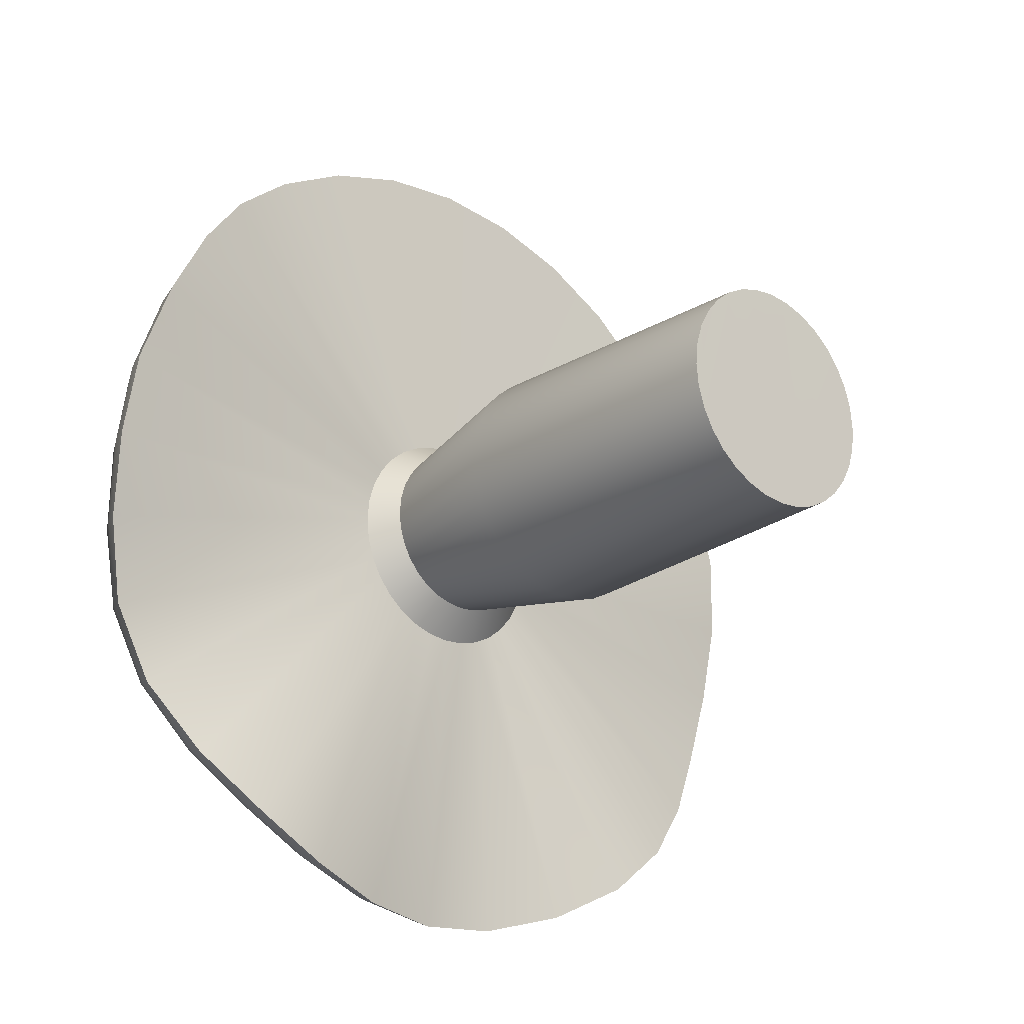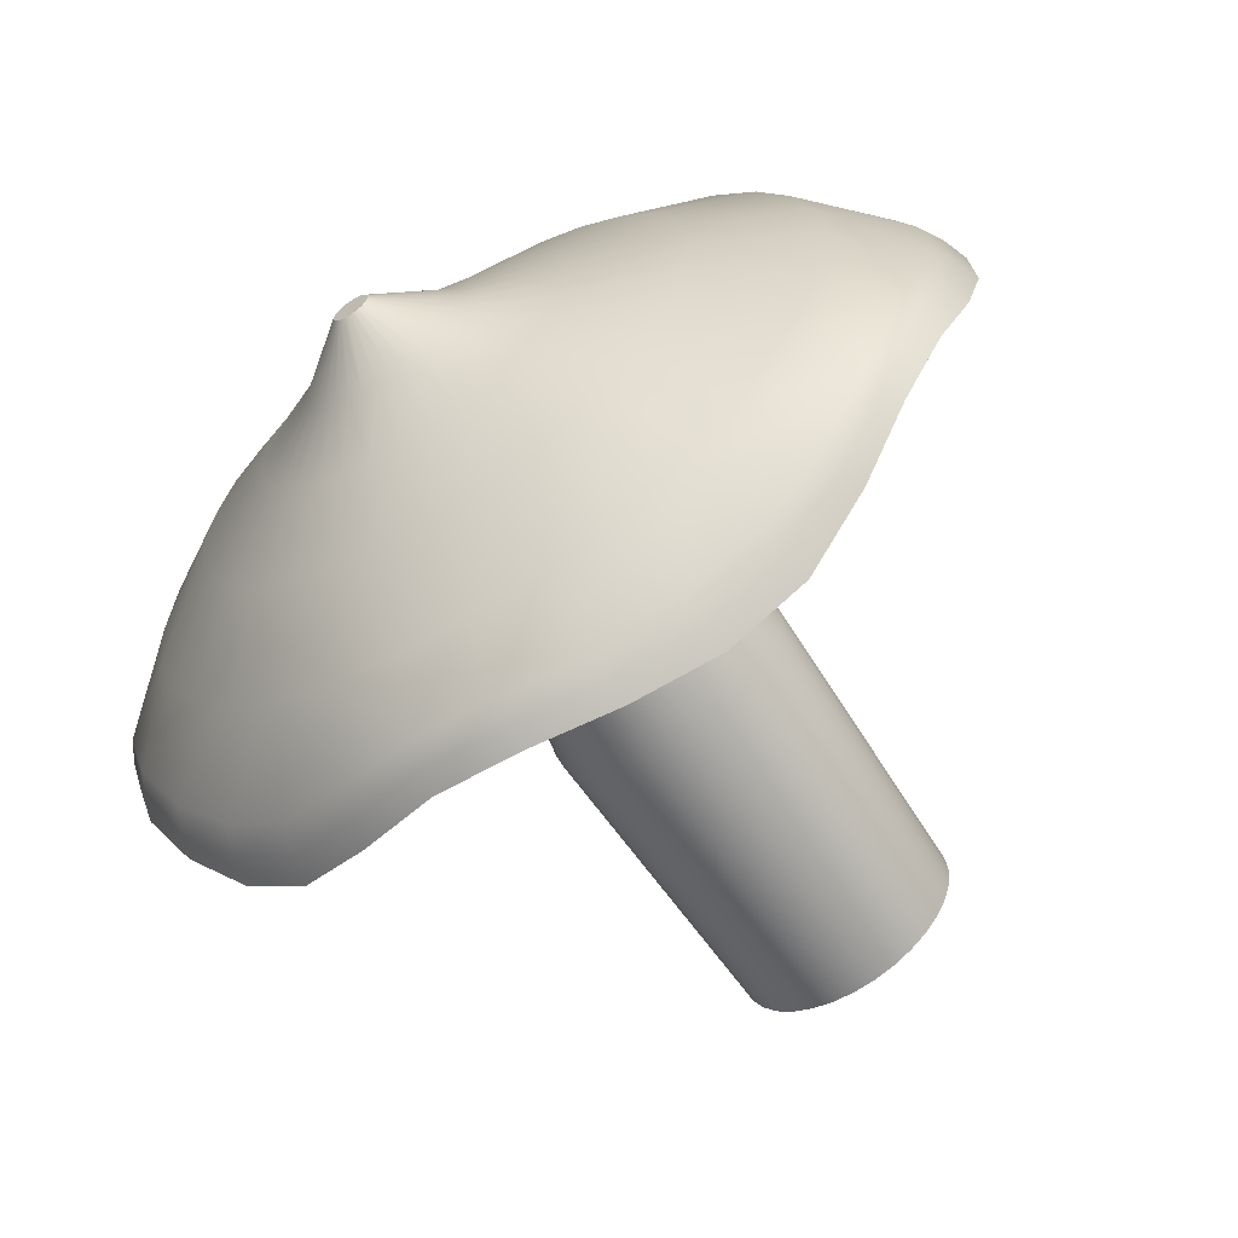
<metadata>
{"format":"obj","ext":"obj","renderer":"f3d","projection":"perspective","resolution":1024,"background":"white","views":[{"elev":-22.4,"azim":-41.8,"up":"+Z"},{"elev":-62.6,"azim":-146.9,"up":"+Z"}]}
</metadata>
<code>
o Cylinder.004
v -5.643 -0.3119 4.079
v -5.632 0.2905 4.109
v -5.626 -0.3118 4.081
v -5.63 0.2905 4.109
v -5.609 -0.3117 4.086
v -5.627 0.2906 4.11
v -5.594 -0.3116 4.094
v -5.625 0.2906 4.111
v -5.581 -0.3115 4.105
v -5.623 0.2906 4.113
v -5.57 -0.3114 4.118
v -5.621 0.2906 4.115
v -5.562 -0.3113 4.133
v -5.62 0.2906 4.117
v -5.557 -0.3112 4.149
v -5.619 0.2906 4.12
v -5.556 -0.3111 4.166
v -5.619 0.2907 4.122
v -5.557 -0.3111 4.183
v -5.619 0.2907 4.125
v -5.562 -0.3111 4.199
v -5.62 0.2907 4.128
v -5.57 -0.3111 4.214
v -5.621 0.2907 4.13
v -5.581 -0.3111 4.227
v -5.623 0.2907 4.132
v -5.594 -0.3111 4.238
v -5.625 0.2907 4.134
v -5.609 -0.3112 4.246
v -5.627 0.2907 4.135
v -5.625 -0.3112 4.251
v -5.63 0.2907 4.136
v -5.642 -0.3113 4.253
v -5.632 0.2906 4.136
v -5.659 -0.3114 4.251
v -5.635 0.2906 4.136
v -5.676 -0.3115 4.246
v -5.637 0.2906 4.135
v -5.691 -0.3116 4.238
v -5.64 0.2906 4.134
v -5.704 -0.3118 4.227
v -5.642 0.2906 4.132
v -5.715 -0.3119 4.214
v -5.643 0.2906 4.13
v -5.723 -0.312 4.199
v -5.645 0.2905 4.128
v -5.728 -0.3121 4.183
v -5.645 0.2905 4.125
v -5.729 -0.3122 4.166
v -5.646 0.2905 4.122
v -5.728 -0.3122 4.149
v -5.645 0.2905 4.12
v -5.723 -0.3123 4.133
v -5.645 0.2905 4.117
v -5.715 -0.3123 4.118
v -5.643 0.2905 4.115
v -5.704 -0.3123 4.105
v -5.642 0.2905 4.113
v -5.691 -0.3122 4.094
v -5.64 0.2905 4.111
v -5.676 -0.3121 4.086
v -5.637 0.2905 4.11
v -5.659 -0.312 4.081
v -5.635 0.2905 4.109
v -5.641 0.07308 4.073
v -5.624 0.07319 4.075
v -5.608 0.07331 4.08
v -5.593 0.07344 4.088
v -5.579 0.07358 4.098
v -5.568 0.07371 4.112
v -5.56 0.07383 4.127
v -5.555 0.07394 4.143
v -5.554 0.07404 4.16
v -5.555 0.07411 4.177
v -5.56 0.07416 4.193
v -5.568 0.07418 4.208
v -5.579 0.07419 4.222
v -5.592 0.07419 4.233
v -5.607 0.07417 4.241
v -5.624 0.07412 4.246
v -5.641 0.07405 4.248
v -5.658 0.07397 4.246
v -5.675 0.07386 4.241
v -5.69 0.07375 4.233
v -5.703 0.07363 4.222
v -5.714 0.0735 4.209
v -5.722 0.07338 4.194
v -5.727 0.07325 4.178
v -5.729 0.07314 4.16
v -5.727 0.07304 4.143
v -5.722 0.07295 4.127
v -5.714 0.07289 4.112
v -5.703 0.07286 4.099
v -5.69 0.07288 4.088
v -5.675 0.07292 4.08
v -5.658 0.07299 4.075
v -5.642 0.0919 3.831
v -5.577 0.09227 3.838
v -5.514 0.07577 3.856
v -5.457 0.05967 3.887
v -5.406 0.06107 3.929
v -5.364 0.07518 3.979
v -5.333 0.08805 4.036
v -5.314 0.08839 4.099
v -5.308 0.08082 4.164
v -5.314 0.07406 4.229
v -5.333 0.07419 4.292
v -5.364 0.07424 4.349
v -5.406 0.07424 4.4
v -5.456 0.07419 4.442
v -5.514 0.07407 4.473
v -5.577 0.07387 4.492
v -5.642 0.0736 4.498
v -5.707 0.07327 4.492
v -5.77 0.0729 4.473
v -5.828 0.0725 4.442
v -5.878 0.06332 4.401
v -5.919 0.05128 4.35
v -5.95 0.05088 4.293
v -5.969 0.06211 4.231
v -5.976 0.07057 4.166
v -5.97 0.08542 4.101
v -5.951 0.1001 4.038
v -5.92 0.09999 3.981
v -5.879 0.08504 3.93
v -5.828 0.07009 3.889
v -5.77 0.07028 3.858
v -5.708 0.08108 3.838
v -5.642 0.1238 3.848
v -5.642 0.1561 3.898
v -5.639 0.1982 3.959
v -5.635 0.2284 4.018
v -5.633 0.2546 4.065
v -5.621 0.2546 4.066
v -5.612 0.2285 4.02
v -5.601 0.1984 3.963
v -5.59 0.1564 3.903
v -5.58 0.1242 3.854
v -5.61 0.2547 4.07
v -5.59 0.2286 4.026
v -5.565 0.1986 3.973
v -5.54 0.1547 3.918
v -5.521 0.112 3.872
v -5.599 0.2548 4.075
v -5.57 0.2288 4.037
v -5.532 0.1989 3.991
v -5.494 0.1537 3.942
v -5.466 0.09929 3.9
v -5.59 0.2549 4.083
v -5.552 0.229 4.052
v -5.503 0.1991 4.015
v -5.454 0.154 3.975
v -5.418 0.1004 3.94
v -5.582 0.255 4.092
v -5.537 0.2291 4.07
v -5.479 0.1993 4.044
v -5.421 0.1548 4.015
v -5.378 0.1086 3.988
v -5.577 0.255 4.103
v -5.526 0.2293 4.09
v -5.461 0.1996 4.077
v -5.396 0.1538 4.061
v -5.349 0.1194 4.043
v -5.573 0.2551 4.114
v -5.519 0.2294 4.112
v -5.45 0.1998 4.113
v -5.381 0.1541 4.111
v -5.331 0.1197 4.102
v -5.572 0.2552 4.126
v -5.517 0.2295 4.135
v -5.446 0.1999 4.15
v -5.376 0.1558 4.162
v -5.324 0.1127 4.164
v -5.573 0.2552 4.138
v -5.519 0.2296 4.158
v -5.45 0.2 4.188
v -5.381 0.1564 4.214
v -5.331 0.1105 4.226
v -5.577 0.2552 4.149
v -5.526 0.2296 4.181
v -5.461 0.2001 4.224
v -5.396 0.1565 4.264
v -5.349 0.1106 4.285
v -5.582 0.2552 4.16
v -5.537 0.2296 4.201
v -5.479 0.2001 4.257
v -5.42 0.1566 4.31
v -5.378 0.1107 4.34
v -5.59 0.2552 4.169
v -5.551 0.2296 4.219
v -5.503 0.2001 4.286
v -5.453 0.1566 4.35
v -5.418 0.1107 4.388
v -5.599 0.2552 4.177
v -5.569 0.2296 4.234
v -5.532 0.2001 4.31
v -5.494 0.1566 4.383
v -5.466 0.1107 4.428
v -5.61 0.2552 4.182
v -5.59 0.2296 4.245
v -5.565 0.2 4.328
v -5.54 0.1565 4.408
v -5.52 0.1105 4.457
v -5.621 0.2552 4.186
v -5.612 0.2295 4.251
v -5.601 0.1999 4.339
v -5.59 0.1563 4.423
v -5.58 0.1103 4.475
v -5.633 0.2551 4.187
v -5.635 0.2294 4.254
v -5.639 0.1998 4.343
v -5.642 0.1561 4.428
v -5.642 0.1101 4.481
v -5.645 0.255 4.186
v -5.658 0.2293 4.252
v -5.676 0.1996 4.339
v -5.693 0.1558 4.423
v -5.704 0.1098 4.475
v -5.657 0.255 4.183
v -5.681 0.2291 4.245
v -5.712 0.1994 4.328
v -5.743 0.1555 4.408
v -5.763 0.1094 4.457
v -5.667 0.2549 4.177
v -5.701 0.229 4.234
v -5.746 0.1992 4.31
v -5.789 0.1552 4.384
v -5.818 0.109 4.428
v -5.676 0.2548 4.169
v -5.719 0.2288 4.219
v -5.775 0.1989 4.287
v -5.83 0.1549 4.351
v -5.866 0.1023 4.389
v -5.684 0.2547 4.16
v -5.734 0.2286 4.202
v -5.799 0.1987 4.258
v -5.863 0.1537 4.311
v -5.905 0.09314 4.341
v -5.69 0.2546 4.15
v -5.745 0.2285 4.181
v -5.816 0.1985 4.225
v -5.887 0.1534 4.265
v -5.935 0.09275 4.286
v -5.693 0.2546 4.138
v -5.751 0.2283 4.159
v -5.827 0.1982 4.189
v -5.903 0.1539 4.216
v -5.953 0.1011 4.227
v -5.694 0.2545 4.126
v -5.754 0.2282 4.136
v -5.831 0.1981 4.151
v -5.908 0.1537 4.164
v -5.959 0.1071 4.166
v -5.693 0.2544 4.114
v -5.751 0.2281 4.113
v -5.828 0.1979 4.114
v -5.903 0.154 4.112
v -5.953 0.1186 4.104
v -5.69 0.2544 4.103
v -5.745 0.228 4.091
v -5.817 0.1978 4.078
v -5.888 0.1564 4.062
v -5.936 0.13 4.044
v -5.684 0.2544 4.092
v -5.734 0.228 4.07
v -5.799 0.1977 4.045
v -5.863 0.1563 4.016
v -5.906 0.1299 3.99
v -5.676 0.2544 4.083
v -5.719 0.228 4.052
v -5.775 0.1977 4.016
v -5.83 0.1538 3.976
v -5.867 0.1183 3.942
v -5.667 0.2544 4.075
v -5.701 0.2281 4.038
v -5.746 0.1978 3.992
v -5.79 0.1533 3.943
v -5.819 0.1067 3.902
v -5.657 0.2544 4.07
v -5.681 0.2281 4.027
v -5.713 0.1979 3.974
v -5.744 0.1535 3.918
v -5.764 0.1069 3.873
v -5.645 0.2545 4.066
v -5.659 0.2282 4.02
v -5.676 0.198 3.963
v -5.694 0.1541 3.903
v -5.704 0.1154 3.855
v -5.629 0.05269 4.098
v -5.624 -0.07158 4.074
v -5.616 0.05278 4.102
v -5.607 -0.07151 4.08
v -5.604 0.05287 4.108
v -5.591 -0.0714 4.088
v -5.594 0.05296 4.116
v -5.576 -0.07125 4.1
v -5.585 0.05305 4.127
v -5.565 -0.07107 4.114
v -5.579 0.05312 4.139
v -5.556 -0.07089 4.13
v -5.575 0.05319 4.151
v -5.551 -0.0707 4.147
v -5.574 0.05325 4.165
v -5.549 -0.07051 4.165
v -5.575 0.05328 4.178
v -5.551 -0.07032 4.184
v -5.579 0.05331 4.191
v -5.556 -0.07014 4.201
v -5.585 0.05331 4.203
v -5.565 -0.06998 4.217
v -5.594 0.05331 4.213
v -5.576 -0.06983 4.231
v -5.604 0.05329 4.222
v -5.59 -0.06969 4.243
v -5.616 0.05326 4.228
v -5.607 -0.06956 4.252
v -5.629 0.05322 4.232
v -5.624 -0.06946 4.257
v -5.642 0.05316 4.233
v -5.642 -0.06938 4.259
v -5.656 0.05309 4.232
v -5.661 -0.06932 4.257
v -5.668 0.05301 4.228
v -5.678 -0.0693 4.252
v -5.68 0.05293 4.222
v -5.694 -0.06932 4.243
v -5.691 0.05284 4.213
v -5.708 -0.06938 4.232
v -5.699 0.05276 4.203
v -5.72 -0.06948 4.218
v -5.706 0.05267 4.191
v -5.729 -0.06963 4.202
v -5.71 0.0526 4.178
v -5.734 -0.06983 4.184
v -5.711 0.05253 4.165
v -5.736 -0.07006 4.166
v -5.71 0.05247 4.152
v -5.734 -0.07031 4.148
v -5.706 0.05243 4.139
v -5.729 -0.07058 4.13
v -5.699 0.05241 4.127
v -5.72 -0.07084 4.114
v -5.691 0.05241 4.117
v -5.709 -0.07109 4.1
v -5.68 0.05243 4.108
v -5.694 -0.07129 4.088
v -5.668 0.05248 4.102
v -5.678 -0.07145 4.08
v -5.656 0.05253 4.098
v -5.661 -0.07155 4.074
v -5.642 -0.07159 4.073
v -5.642 0.05261 4.097
v -5.578 0.1083 3.844
v -5.517 0.09391 3.862
v -5.46 0.07939 3.892
v -5.411 0.08065 3.933
v -5.37 0.09189 3.983
v -5.34 0.1038 4.039
v -5.321 0.1041 4.1
v -5.315 0.0968 4.164
v -5.321 0.09228 4.228
v -5.339 0.09241 4.289
v -5.37 0.09245 4.346
v -5.41 0.09246 4.395
v -5.46 0.09242 4.436
v -5.517 0.0923 4.466
v -5.578 0.0921 4.485
v -5.642 0.09183 4.491
v -5.706 0.09151 4.485
v -5.767 0.09114 4.467
v -5.824 0.09074 4.437
v -5.873 0.08276 4.396
v -5.914 0.07208 4.347
v -5.944 0.07168 4.291
v -5.963 0.08153 4.229
v -5.969 0.08883 4.166
v -5.963 0.1021 4.102
v -5.945 0.1152 4.041
v -5.914 0.115 3.984
v -5.874 0.1017 3.935
v -5.824 0.08837 3.894
v -5.768 0.08856 3.864
v -5.706 0.09825 3.845
v -5.642 0.1079 3.838
f 2 134 133
f 134 6 139
f 139 8 144
f 144 10 149
f 149 12 154
f 154 14 159
f 159 16 164
f 164 18 169
f 169 20 174
f 174 22 179
f 179 24 184
f 184 26 189
f 189 28 194
f 194 30 199
f 199 32 204
f 204 34 209
f 209 36 214
f 214 38 219
f 38 224 219
f 40 229 224
f 42 234 229
f 44 239 234
f 46 244 239
f 48 249 244
f 50 254 249
f 52 259 254
f 54 264 259
f 56 269 264
f 58 274 269
f 60 279 274
f 10 6 22
f 62 284 279
f 64 133 284
f 43 47 51
f 96 352 349
f 95 349 347
f 94 347 345
f 93 345 343
f 92 343 341
f 91 341 339
f 90 339 337
f 89 337 335
f 88 335 333
f 87 333 331
f 86 331 329
f 85 329 327
f 84 327 325
f 83 325 323
f 82 323 321
f 319 82 321
f 317 81 319
f 315 80 317
f 313 79 315
f 311 78 313
f 309 77 311
f 307 76 309
f 305 75 307
f 303 74 305
f 301 73 303
f 299 72 301
f 297 71 299
f 295 70 297
f 293 69 295
f 291 68 293
f 289 67 291
f 65 289 352
f 128 65 96
f 95 128 96
f 94 127 95
f 93 126 94
f 92 125 93
f 91 124 92
f 90 123 91
f 89 122 90
f 88 121 89
f 87 120 88
f 86 119 87
f 85 118 86
f 84 117 85
f 83 116 84
f 114 83 82
f 113 82 81
f 112 81 80
f 111 80 79
f 110 79 78
f 109 78 77
f 108 77 76
f 107 76 75
f 106 75 74
f 105 74 73
f 104 73 72
f 103 72 71
f 102 71 70
f 101 70 69
f 100 69 68
f 99 68 67
f 98 67 66
f 97 66 65
f 288 384 383
f 287 129 288
f 286 130 287
f 285 131 286
f 284 132 285
f 283 383 382
f 282 288 283
f 281 287 282
f 280 286 281
f 279 285 280
f 278 382 381
f 277 283 278
f 276 282 277
f 275 281 276
f 274 280 275
f 380 278 381
f 273 277 278
f 271 277 272
f 270 276 271
f 269 275 270
f 379 273 380
f 268 272 273
f 266 272 267
f 265 271 266
f 264 270 265
f 263 379 378
f 262 268 263
f 261 267 262
f 260 266 261
f 259 265 260
f 258 378 377
f 257 263 258
f 256 262 257
f 255 261 256
f 254 260 255
f 253 377 376
f 252 258 253
f 251 257 252
f 250 256 251
f 249 255 250
f 248 376 375
f 247 253 248
f 246 252 247
f 245 251 246
f 244 250 245
f 243 375 374
f 242 248 243
f 241 247 242
f 240 246 241
f 239 245 240
f 373 243 374
f 237 243 238
f 236 242 237
f 235 241 236
f 234 240 235
f 372 238 373
f 233 237 238
f 231 237 232
f 230 236 231
f 229 235 230
f 371 233 372
f 228 232 233
f 226 232 227
f 225 231 226
f 224 230 225
f 370 228 371
f 222 228 223
f 221 227 222
f 220 226 221
f 219 225 220
f 369 223 370
f 218 222 223
f 216 222 217
f 215 221 216
f 214 220 215
f 368 218 369
f 213 217 218
f 212 216 217
f 211 215 216
f 210 214 215
f 367 213 368
f 208 212 213
f 207 211 212
f 206 210 211
f 205 209 210
f 366 208 367
f 203 207 208
f 202 206 207
f 201 205 206
f 200 204 205
f 365 203 366
f 198 202 203
f 197 201 202
f 196 200 201
f 195 199 200
f 364 198 365
f 193 197 198
f 192 196 197
f 191 195 196
f 190 194 195
f 363 193 364
f 188 192 193
f 187 191 192
f 186 190 191
f 185 189 190
f 183 363 362
f 183 187 188
f 182 186 187
f 181 185 186
f 180 184 185
f 178 362 361
f 178 182 183
f 177 181 182
f 176 180 181
f 175 179 180
f 360 178 361
f 173 177 178
f 172 176 177
f 171 175 176
f 170 174 175
f 359 173 360
f 168 172 173
f 167 171 172
f 166 170 171
f 165 169 170
f 163 359 358
f 163 167 168
f 162 166 167
f 161 165 166
f 160 164 165
f 158 358 357
f 157 163 158
f 157 161 162
f 156 160 161
f 155 159 160
f 153 357 356
f 152 158 153
f 152 156 157
f 151 155 156
f 150 154 155
f 148 356 355
f 147 153 148
f 147 151 152
f 146 150 151
f 145 149 150
f 354 148 355
f 143 147 148
f 142 146 147
f 141 145 146
f 140 144 145
f 353 143 354
f 138 142 143
f 137 141 142
f 136 140 141
f 135 139 140
f 129 353 384
f 130 138 129
f 131 137 130
f 132 136 131
f 133 135 132
f 351 3 1
f 289 292 290
f 290 5 3
f 291 294 292
f 292 7 5
f 293 296 294
f 294 9 7
f 295 298 296
f 296 11 9
f 297 300 298
f 298 13 11
f 299 302 300
f 300 15 13
f 301 304 302
f 302 17 15
f 303 306 304
f 304 19 17
f 307 306 305
f 306 21 19
f 309 308 307
f 308 23 21
f 311 310 309
f 310 25 23
f 313 312 311
f 312 27 25
f 315 314 313
f 314 29 27
f 317 316 315
f 316 31 29
f 319 318 317
f 31 320 33
f 321 320 319
f 33 322 35
f 323 322 321
f 35 324 37
f 325 324 323
f 37 326 39
f 327 326 325
f 39 328 41
f 329 328 327
f 41 330 43
f 331 330 329
f 43 332 45
f 333 332 331
f 45 334 47
f 335 334 333
f 47 336 49
f 337 336 335
f 49 338 51
f 339 338 337
f 51 340 53
f 341 340 339
f 53 342 55
f 343 342 341
f 55 344 57
f 343 346 344
f 57 346 59
f 345 348 346
f 59 348 61
f 347 350 348
f 348 63 61
f 349 351 350
f 350 1 63
f 384 98 97
f 98 354 99
f 99 355 100
f 355 101 100
f 356 102 101
f 357 103 102
f 358 104 103
f 104 360 105
f 105 361 106
f 361 107 106
f 107 363 108
f 108 364 109
f 109 365 110
f 110 366 111
f 111 367 112
f 112 368 113
f 113 369 114
f 114 370 115
f 115 371 116
f 116 372 117
f 117 373 118
f 118 374 119
f 374 120 119
f 375 121 120
f 376 122 121
f 377 123 122
f 378 124 123
f 124 380 125
f 125 381 126
f 381 127 126
f 382 128 127
f 383 97 128
f 352 290 351
f 2 4 134
f 134 4 6
f 139 6 8
f 144 8 10
f 149 10 12
f 154 12 14
f 159 14 16
f 164 16 18
f 169 18 20
f 174 20 22
f 179 22 24
f 184 24 26
f 189 26 28
f 194 28 30
f 199 30 32
f 204 32 34
f 209 34 36
f 214 36 38
f 38 40 224
f 40 42 229
f 42 44 234
f 44 46 239
f 46 48 244
f 48 50 249
f 50 52 254
f 52 54 259
f 54 56 264
f 56 58 269
f 58 60 274
f 60 62 279
f 6 4 28
f 4 2 30
f 2 64 30
f 64 62 30
f 62 60 36
f 60 58 38
f 58 56 38
f 56 54 38
f 54 52 46
f 52 50 46
f 50 48 46
f 46 44 42
f 42 40 54
f 40 38 54
f 38 36 60
f 36 34 62
f 34 32 62
f 32 30 62
f 30 28 4
f 28 26 6
f 26 24 6
f 24 22 6
f 22 20 14
f 20 18 14
f 18 16 14
f 14 12 10
f 10 8 6
f 46 42 54
f 14 10 22
f 62 64 284
f 64 2 133
f 63 1 27
f 1 3 25
f 25 3 23
f 3 5 23
f 5 7 21
f 23 5 21
f 7 9 19
f 9 11 15
f 11 13 15
f 15 17 9
f 17 19 9
f 19 21 7
f 25 27 1
f 27 29 63
f 29 31 63
f 31 33 59
f 33 35 57
f 57 35 55
f 35 37 55
f 37 39 55
f 39 41 51
f 41 43 51
f 43 45 47
f 47 49 51
f 51 53 39
f 53 55 39
f 57 59 33
f 59 61 31
f 61 63 31
f 96 65 352
f 95 96 349
f 94 95 347
f 93 94 345
f 92 93 343
f 91 92 341
f 90 91 339
f 89 90 337
f 88 89 335
f 87 88 333
f 86 87 331
f 85 86 329
f 84 85 327
f 83 84 325
f 82 83 323
f 319 81 82
f 317 80 81
f 315 79 80
f 313 78 79
f 311 77 78
f 309 76 77
f 307 75 76
f 305 74 75
f 303 73 74
f 301 72 73
f 299 71 72
f 297 70 71
f 295 69 70
f 293 68 69
f 291 67 68
f 289 66 67
f 65 66 289
f 128 97 65
f 95 127 128
f 94 126 127
f 93 125 126
f 92 124 125
f 91 123 124
f 90 122 123
f 89 121 122
f 88 120 121
f 87 119 120
f 86 118 119
f 85 117 118
f 84 116 117
f 83 115 116
f 114 115 83
f 113 114 82
f 112 113 81
f 111 112 80
f 110 111 79
f 109 110 78
f 108 109 77
f 107 108 76
f 106 107 75
f 105 106 74
f 104 105 73
f 103 104 72
f 102 103 71
f 101 102 70
f 100 101 69
f 99 100 68
f 98 99 67
f 97 98 66
f 288 129 384
f 287 130 129
f 286 131 130
f 285 132 131
f 284 133 132
f 283 288 383
f 282 287 288
f 281 286 287
f 280 285 286
f 279 284 285
f 278 283 382
f 277 282 283
f 276 281 282
f 275 280 281
f 274 279 280
f 380 273 278
f 273 272 277
f 271 276 277
f 270 275 276
f 269 274 275
f 379 268 273
f 268 267 272
f 266 271 272
f 265 270 271
f 264 269 270
f 263 268 379
f 262 267 268
f 261 266 267
f 260 265 266
f 259 264 265
f 258 263 378
f 257 262 263
f 256 261 262
f 255 260 261
f 254 259 260
f 253 258 377
f 252 257 258
f 251 256 257
f 250 255 256
f 249 254 255
f 248 253 376
f 247 252 253
f 246 251 252
f 245 250 251
f 244 249 250
f 243 248 375
f 242 247 248
f 241 246 247
f 240 245 246
f 239 244 245
f 373 238 243
f 237 242 243
f 236 241 242
f 235 240 241
f 234 239 240
f 372 233 238
f 233 232 237
f 231 236 237
f 230 235 236
f 229 234 235
f 371 228 233
f 228 227 232
f 226 231 232
f 225 230 231
f 224 229 230
f 370 223 228
f 222 227 228
f 221 226 227
f 220 225 226
f 219 224 225
f 369 218 223
f 218 217 222
f 216 221 222
f 215 220 221
f 214 219 220
f 368 213 218
f 213 212 217
f 212 211 216
f 211 210 215
f 210 209 214
f 367 208 213
f 208 207 212
f 207 206 211
f 206 205 210
f 205 204 209
f 366 203 208
f 203 202 207
f 202 201 206
f 201 200 205
f 200 199 204
f 365 198 203
f 198 197 202
f 197 196 201
f 196 195 200
f 195 194 199
f 364 193 198
f 193 192 197
f 192 191 196
f 191 190 195
f 190 189 194
f 363 188 193
f 188 187 192
f 187 186 191
f 186 185 190
f 185 184 189
f 183 188 363
f 183 182 187
f 182 181 186
f 181 180 185
f 180 179 184
f 178 183 362
f 178 177 182
f 177 176 181
f 176 175 180
f 175 174 179
f 360 173 178
f 173 172 177
f 172 171 176
f 171 170 175
f 170 169 174
f 359 168 173
f 168 167 172
f 167 166 171
f 166 165 170
f 165 164 169
f 163 168 359
f 163 162 167
f 162 161 166
f 161 160 165
f 160 159 164
f 158 163 358
f 157 162 163
f 157 156 161
f 156 155 160
f 155 154 159
f 153 158 357
f 152 157 158
f 152 151 156
f 151 150 155
f 150 149 154
f 148 153 356
f 147 152 153
f 147 146 151
f 146 145 150
f 145 144 149
f 354 143 148
f 143 142 147
f 142 141 146
f 141 140 145
f 140 139 144
f 353 138 143
f 138 137 142
f 137 136 141
f 136 135 140
f 135 134 139
f 129 138 353
f 130 137 138
f 131 136 137
f 132 135 136
f 133 134 135
f 351 290 3
f 289 291 292
f 290 292 5
f 291 293 294
f 292 294 7
f 293 295 296
f 294 296 9
f 295 297 298
f 296 298 11
f 297 299 300
f 298 300 13
f 299 301 302
f 300 302 15
f 301 303 304
f 302 304 17
f 303 305 306
f 304 306 19
f 307 308 306
f 306 308 21
f 309 310 308
f 308 310 23
f 311 312 310
f 310 312 25
f 313 314 312
f 312 314 27
f 315 316 314
f 314 316 29
f 317 318 316
f 316 318 31
f 319 320 318
f 31 318 320
f 321 322 320
f 33 320 322
f 323 324 322
f 35 322 324
f 325 326 324
f 37 324 326
f 327 328 326
f 39 326 328
f 329 330 328
f 41 328 330
f 331 332 330
f 43 330 332
f 333 334 332
f 45 332 334
f 335 336 334
f 47 334 336
f 337 338 336
f 49 336 338
f 339 340 338
f 51 338 340
f 341 342 340
f 53 340 342
f 343 344 342
f 55 342 344
f 343 345 346
f 57 344 346
f 345 347 348
f 59 346 348
f 347 349 350
f 348 350 63
f 349 352 351
f 350 351 1
f 384 353 98
f 98 353 354
f 99 354 355
f 355 356 101
f 356 357 102
f 357 358 103
f 358 359 104
f 104 359 360
f 105 360 361
f 361 362 107
f 107 362 363
f 108 363 364
f 109 364 365
f 110 365 366
f 111 366 367
f 112 367 368
f 113 368 369
f 114 369 370
f 115 370 371
f 116 371 372
f 117 372 373
f 118 373 374
f 374 375 120
f 375 376 121
f 376 377 122
f 377 378 123
f 378 379 124
f 124 379 380
f 125 380 381
f 381 382 127
f 382 383 128
f 383 384 97
f 352 289 290

</code>
